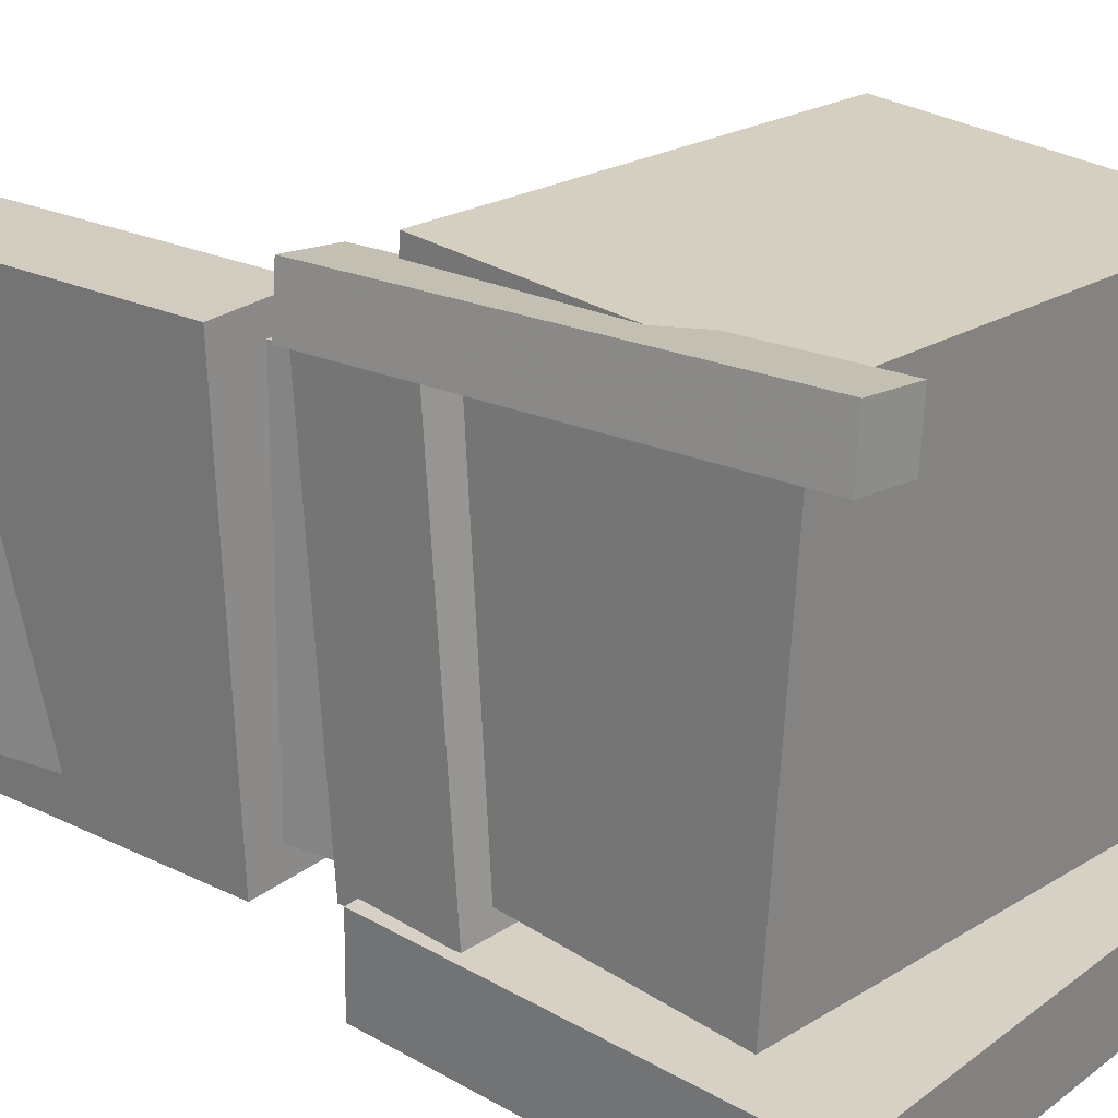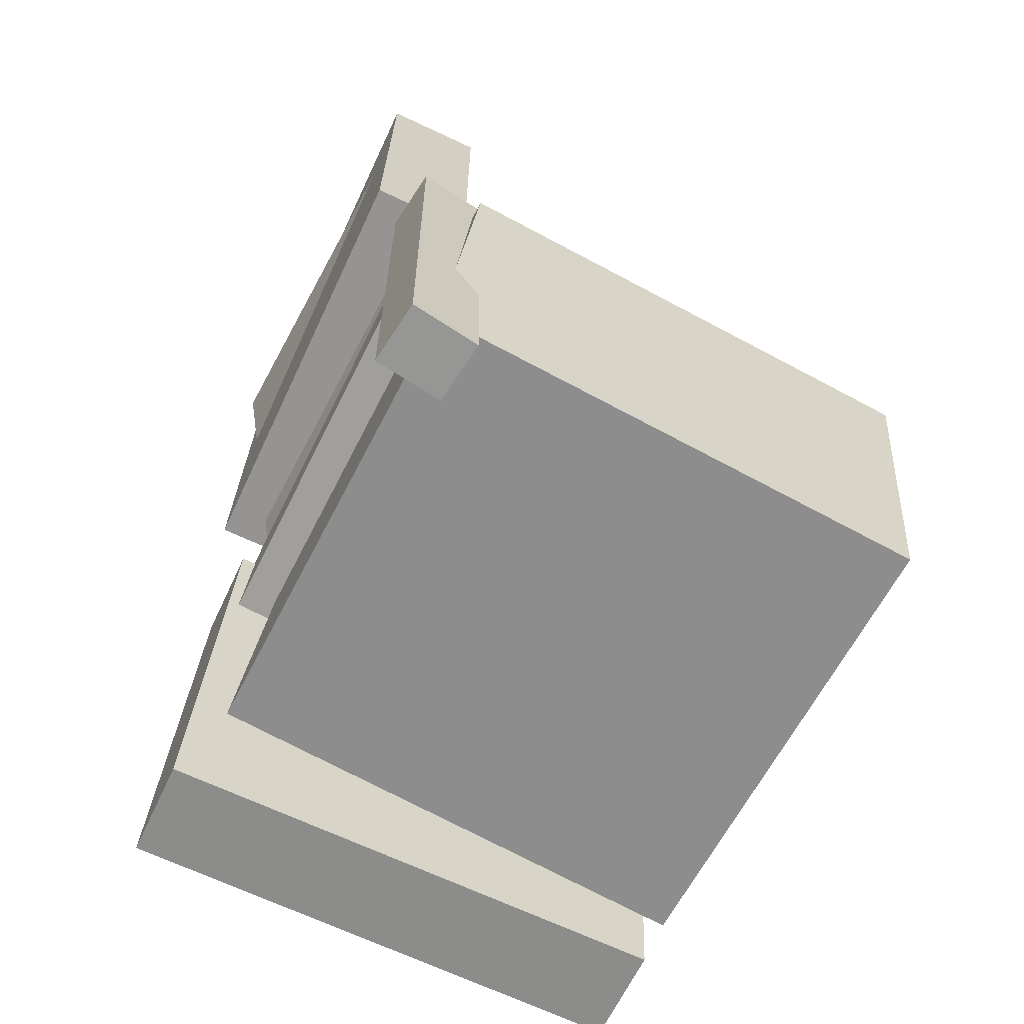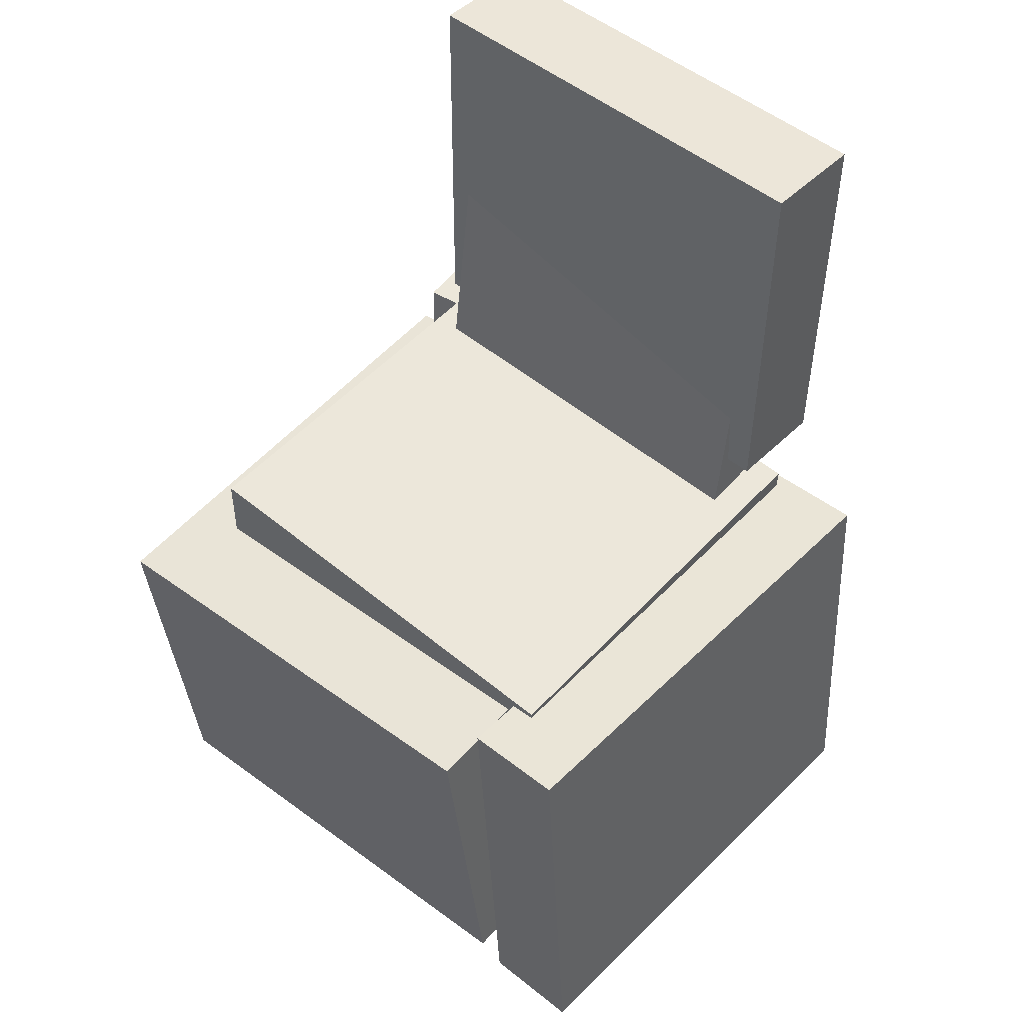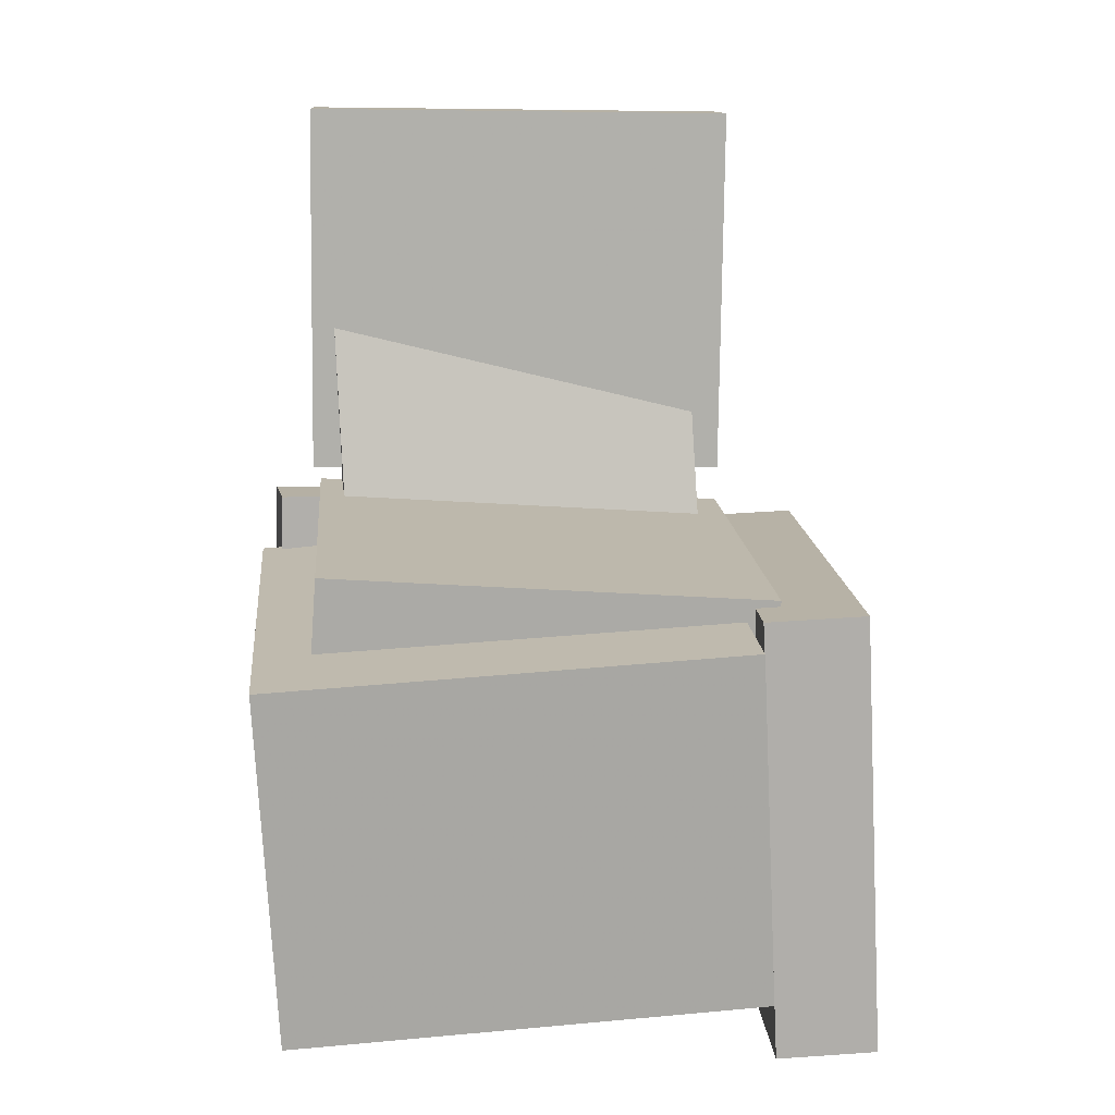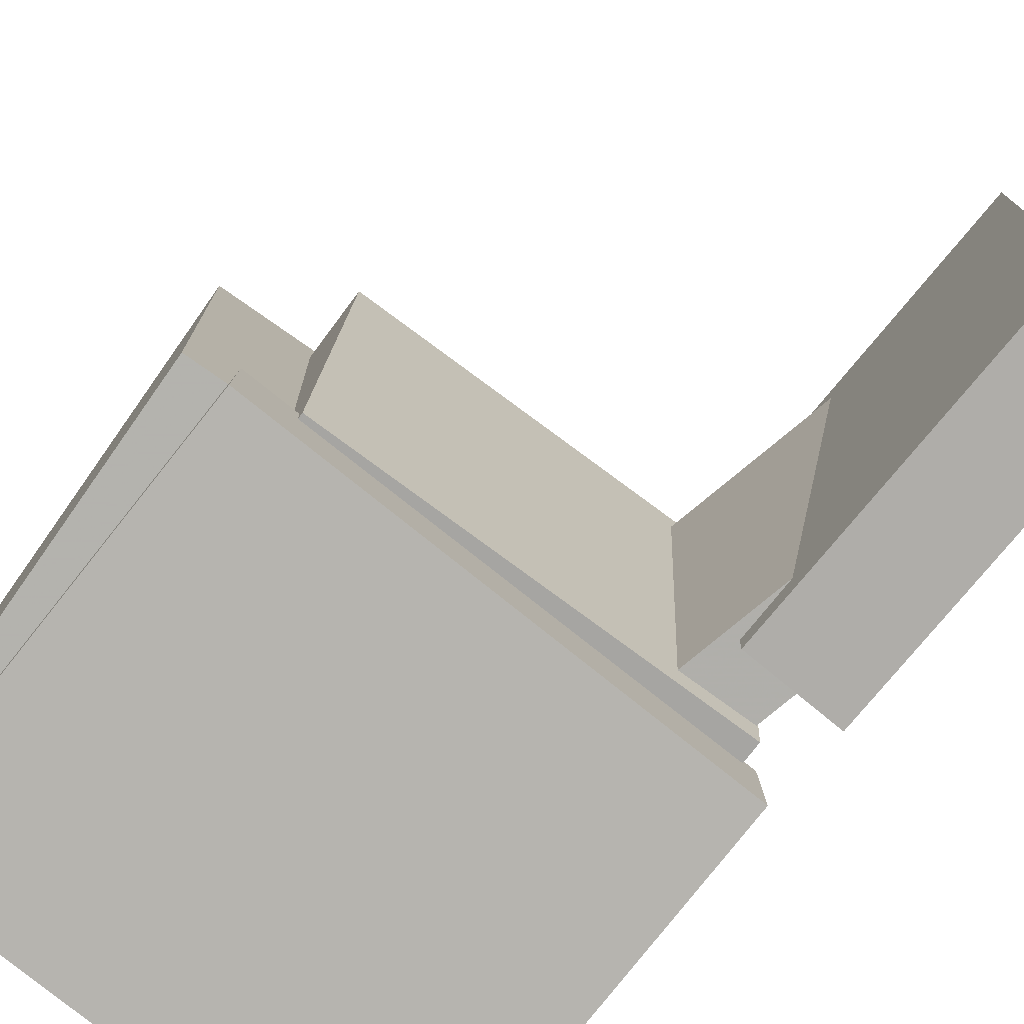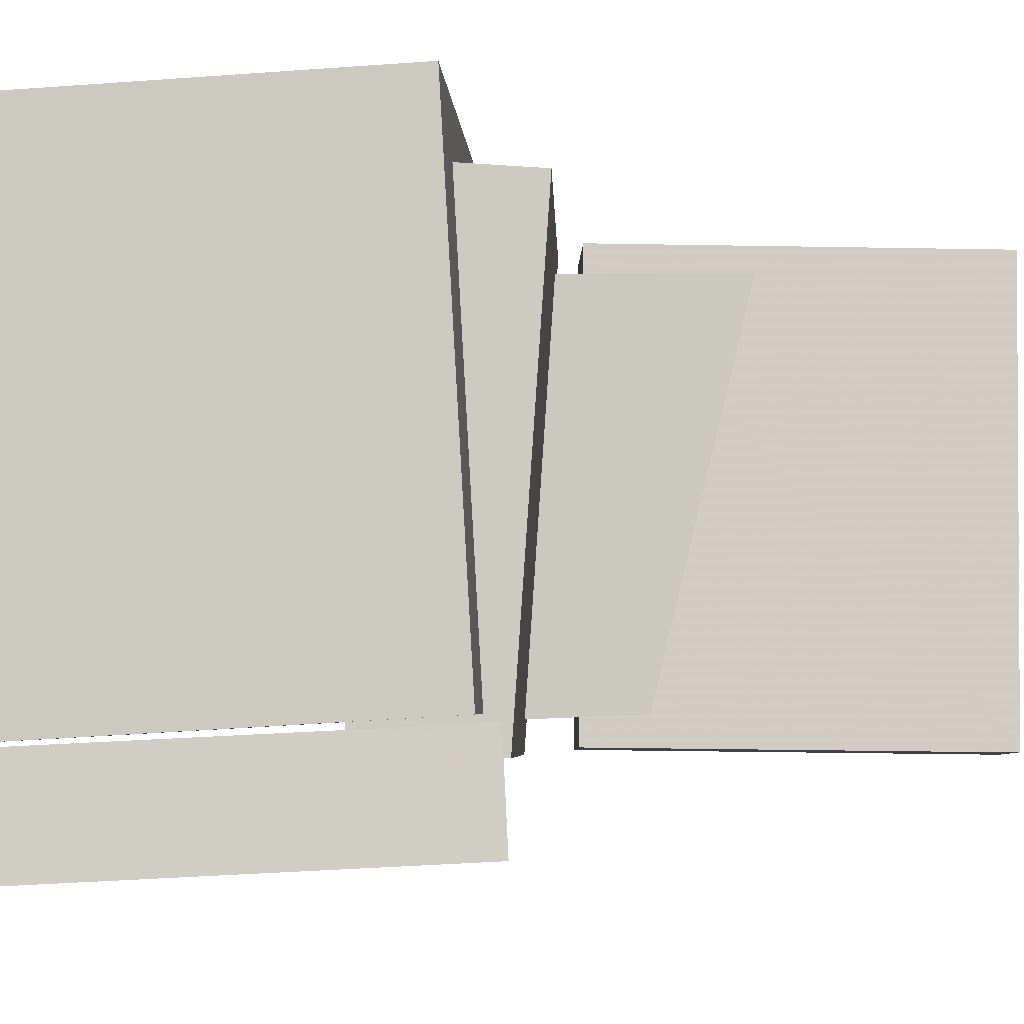
<metadata>
{"format":"obj","ext":"obj","renderer":"f3d","projection":"perspective","resolution":1024,"background":"white","views":[{"elev":23.5,"azim":-50.3,"up":"+Z"},{"elev":-66.4,"azim":-26.9,"up":"+Y"},{"elev":48.1,"azim":131.0,"up":"+Y"},{"elev":11.6,"azim":84.9,"up":"+Y"},{"elev":-77.1,"azim":140.4,"up":"+Z"},{"elev":-4.1,"azim":88.5,"up":"+Z"}]}
</metadata>
<code>
v -0.1972 0.01478 0.2023
v -0.2024 0.01366 0.1571
v -0.1967 -0.3339 0.2108
v -0.2019 -0.335 0.1657
v -0.147 0.01471 0.1965
v -0.1522 0.01359 0.1513
v -0.1465 -0.3339 0.2051
v -0.1517 -0.3351 0.1599
f 1.0 7.0 5.0
f 1.0 3.0 7.0
f 1.0 4.0 3.0
f 1.0 2.0 4.0
f 3.0 8.0 7.0
f 3.0 4.0 8.0
f 5.0 7.0 8.0
f 5.0 8.0 6.0
f 1.0 5.0 6.0
f 1.0 6.0 2.0
f 2.0 6.0 8.0
f 2.0 8.0 4.0
v -0.186 -0.09119 -0.1576
v -0.1862 -0.06852 0.1717
v -0.1811 0.001327 -0.1639
v -0.1812 0.024 0.1654
v 0.1306 -0.1082 -0.1563
v 0.1304 -0.08548 0.173
v 0.1355 -0.01563 -0.1626
v 0.1354 0.007042 0.1667
f 9.0 15.0 13.0
f 9.0 11.0 15.0
f 9.0 12.0 11.0
f 9.0 10.0 12.0
f 11.0 16.0 15.0
f 11.0 12.0 16.0
f 13.0 15.0 16.0
f 13.0 16.0 14.0
f 9.0 13.0 14.0
f 9.0 14.0 10.0
f 10.0 14.0 16.0
f 10.0 16.0 12.0
v -0.228 0.251 -0.1287
v -0.2203 0.2403 0.157
v -0.1742 0.2615 -0.1298
v -0.1665 0.2509 0.156
v -0.1714 -0.03919 -0.1411
v -0.1637 -0.04985 0.1447
v -0.1176 -0.02867 -0.1421
v -0.1099 -0.03933 0.1436
f 17.0 23.0 21.0
f 17.0 19.0 23.0
f 17.0 20.0 19.0
f 17.0 18.0 20.0
f 19.0 24.0 23.0
f 19.0 20.0 24.0
f 21.0 23.0 24.0
f 21.0 24.0 22.0
f 17.0 21.0 22.0
f 17.0 22.0 18.0
f 18.0 22.0 24.0
f 18.0 24.0 20.0
v 0.1866 -0.3003 -0.1538
v -0.1748 -0.2726 -0.1515
v 0.2069 -0.03647 -0.1387
v -0.1545 -0.008761 -0.1364
v 0.1872 -0.3203 0.1959
v -0.1741 -0.2926 0.1981
v 0.2075 -0.05651 0.2109
v -0.1538 -0.0288 0.2132
f 25.0 31.0 29.0
f 25.0 27.0 31.0
f 25.0 28.0 27.0
f 25.0 26.0 28.0
f 27.0 32.0 31.0
f 27.0 28.0 32.0
f 29.0 31.0 32.0
f 29.0 32.0 30.0
f 25.0 29.0 30.0
f 25.0 30.0 26.0
f 26.0 30.0 32.0
f 26.0 32.0 28.0
v -0.137 0.3208 -0.1622
v -0.2122 0.3212 -0.1644
v -0.1466 0.3247 0.1676
v -0.2219 0.3251 0.1654
v -0.1388 0.03523 -0.1589
v -0.214 0.03568 -0.1611
v -0.1484 0.03912 0.1709
v -0.2237 0.03957 0.1687
f 33.0 39.0 37.0
f 33.0 35.0 39.0
f 33.0 36.0 35.0
f 33.0 34.0 36.0
f 35.0 40.0 39.0
f 35.0 36.0 40.0
f 37.0 39.0 40.0
f 37.0 40.0 38.0
f 33.0 37.0 38.0
f 33.0 38.0 34.0
f 34.0 38.0 40.0
f 34.0 40.0 36.0
v -0.1984 -0.3408 -0.1708
v -0.1929 -0.01474 -0.1549
v -0.1959 -0.3372 -0.245
v -0.1904 -0.01115 -0.2291
v 0.1706 -0.3477 -0.1588
v 0.1762 -0.02163 -0.1428
v 0.1731 -0.3441 -0.233
v 0.1787 -0.01805 -0.217
f 41.0 47.0 45.0
f 41.0 43.0 47.0
f 41.0 44.0 43.0
f 41.0 42.0 44.0
f 43.0 48.0 47.0
f 43.0 44.0 48.0
f 45.0 47.0 48.0
f 45.0 48.0 46.0
f 41.0 45.0 46.0
f 41.0 46.0 42.0
f 42.0 46.0 48.0
f 42.0 48.0 44.0

</code>
